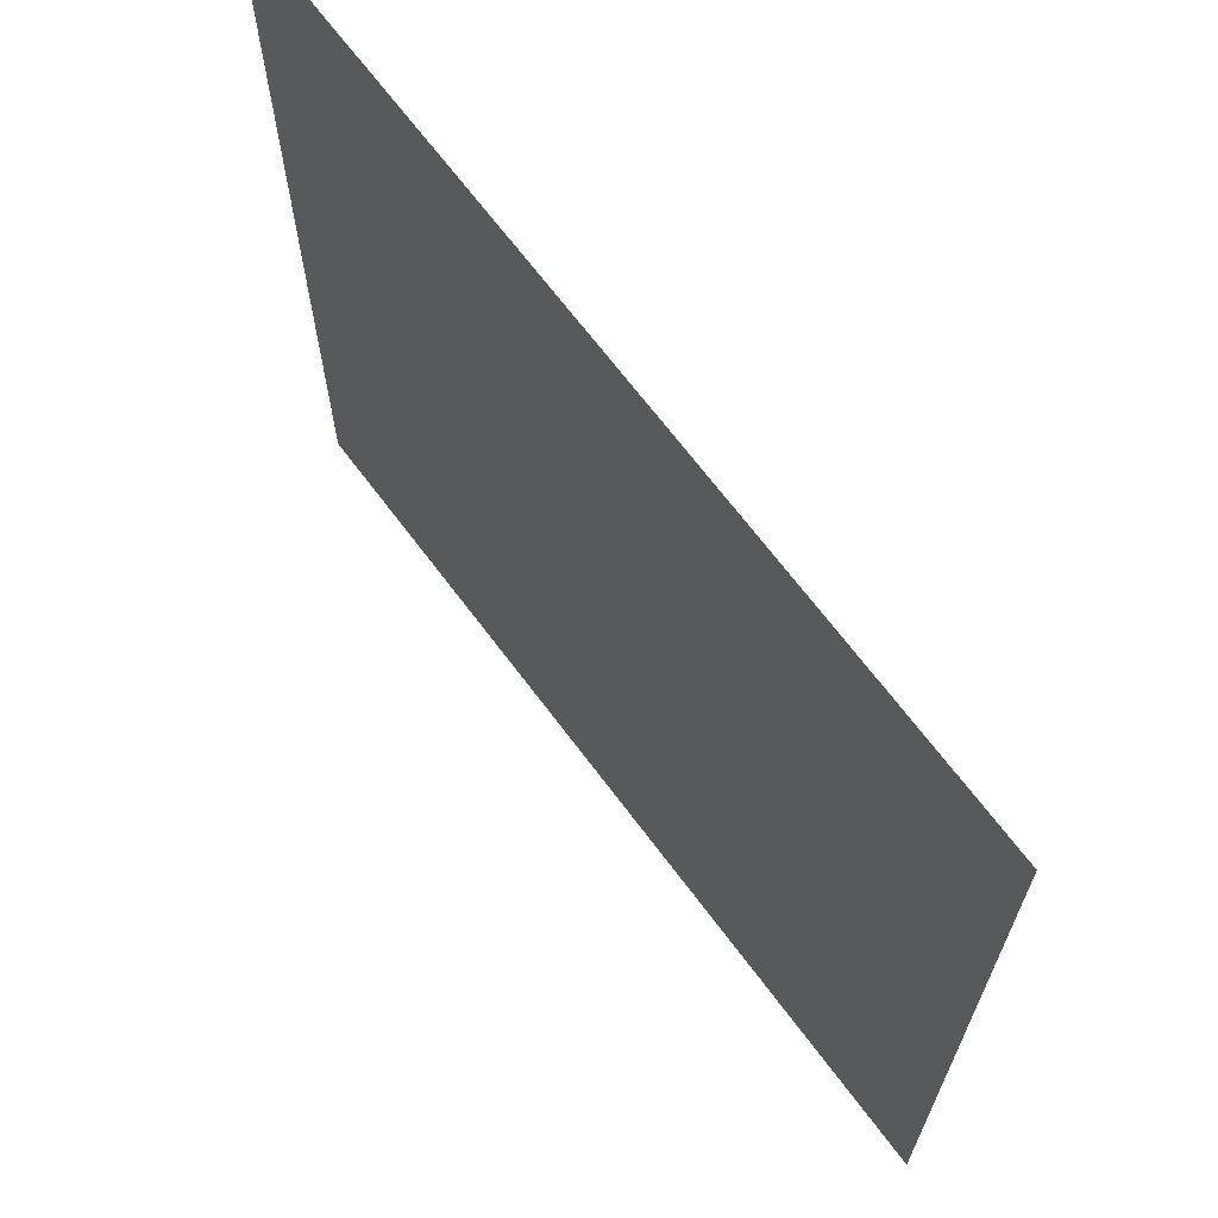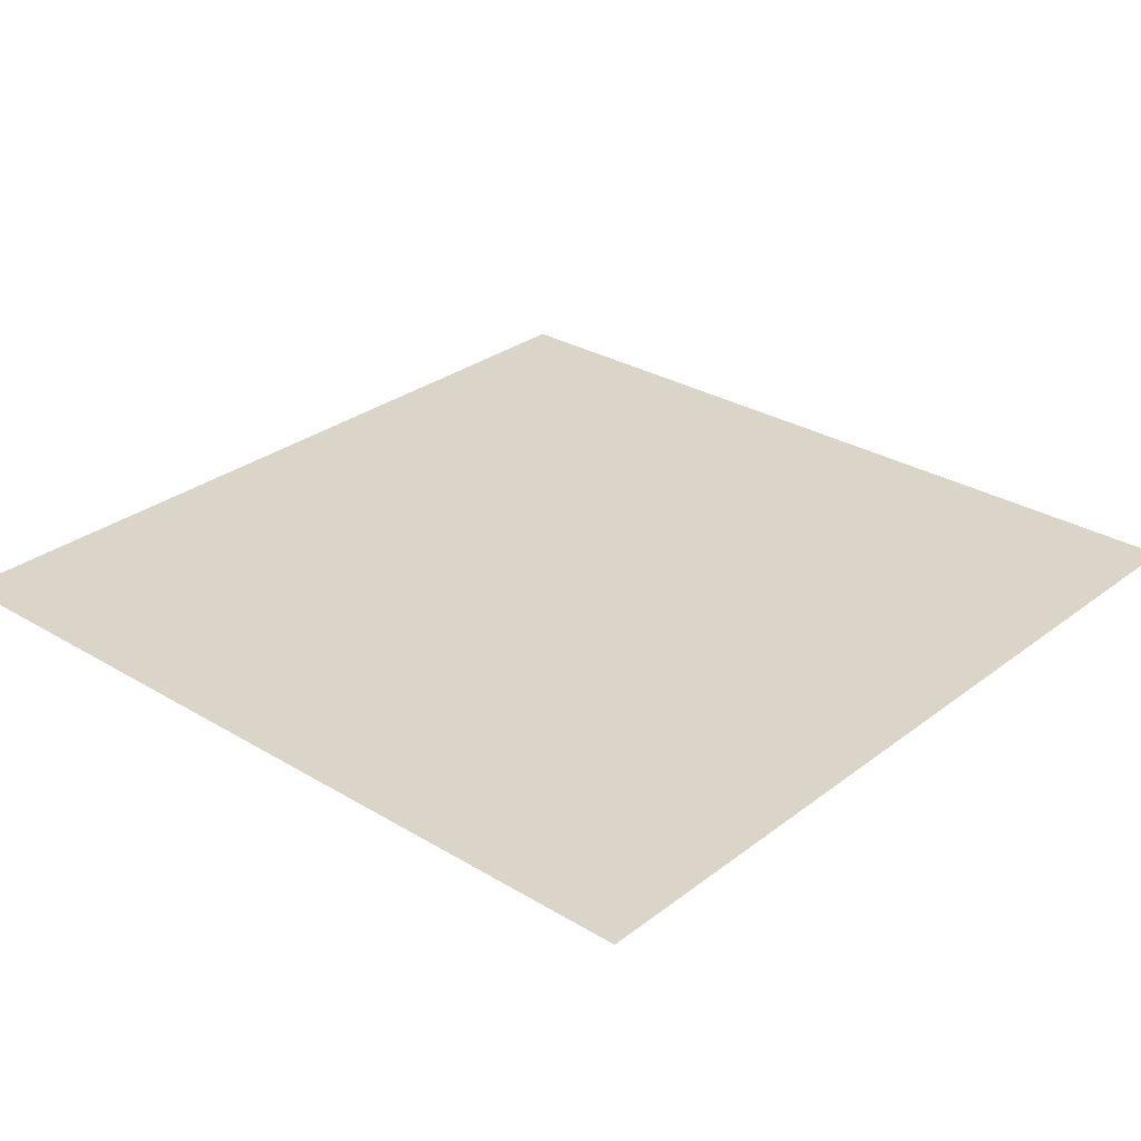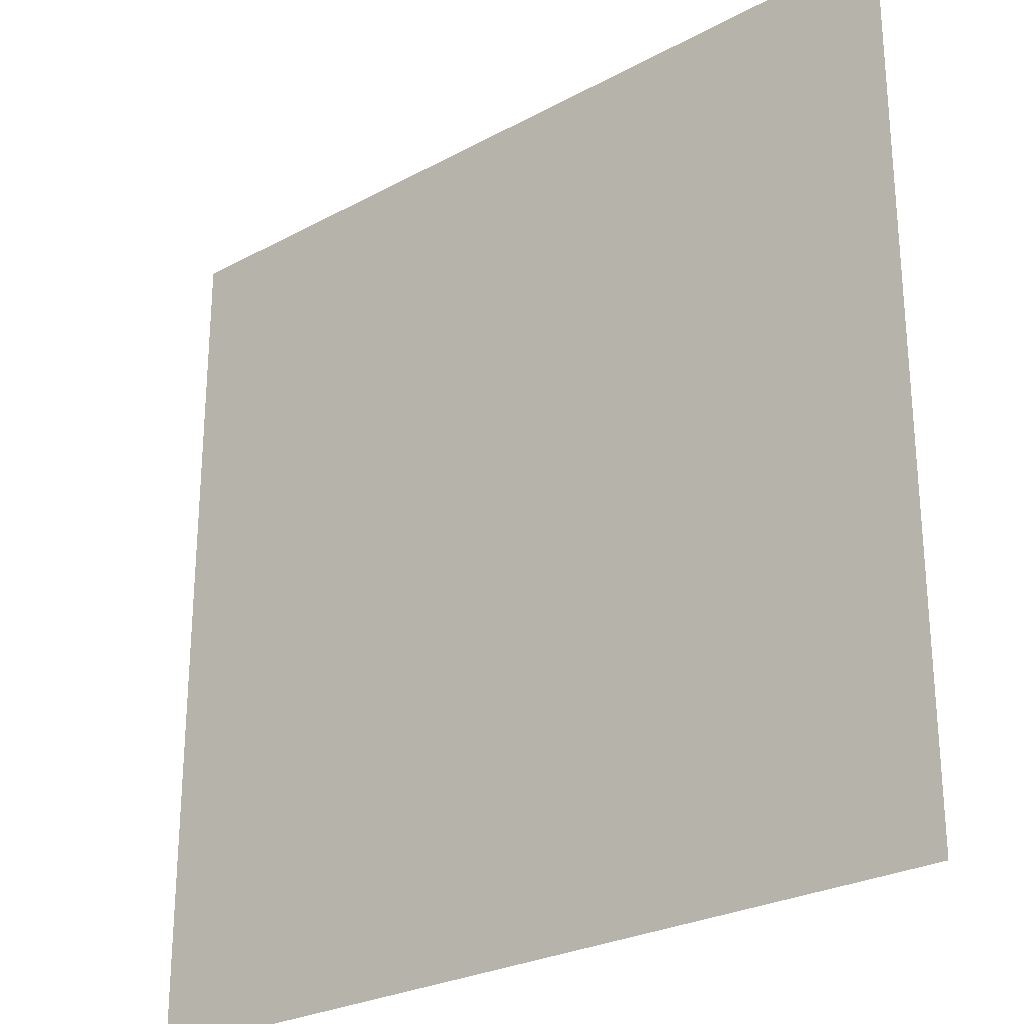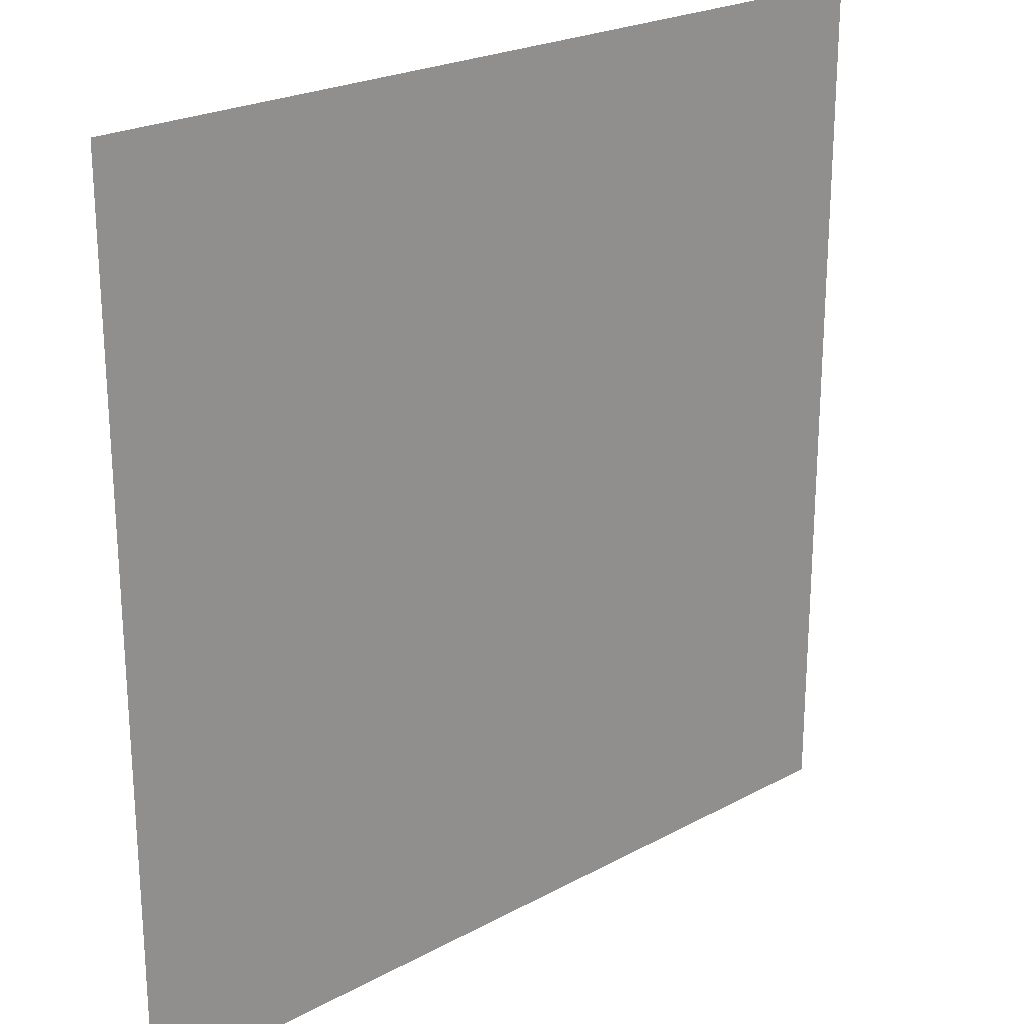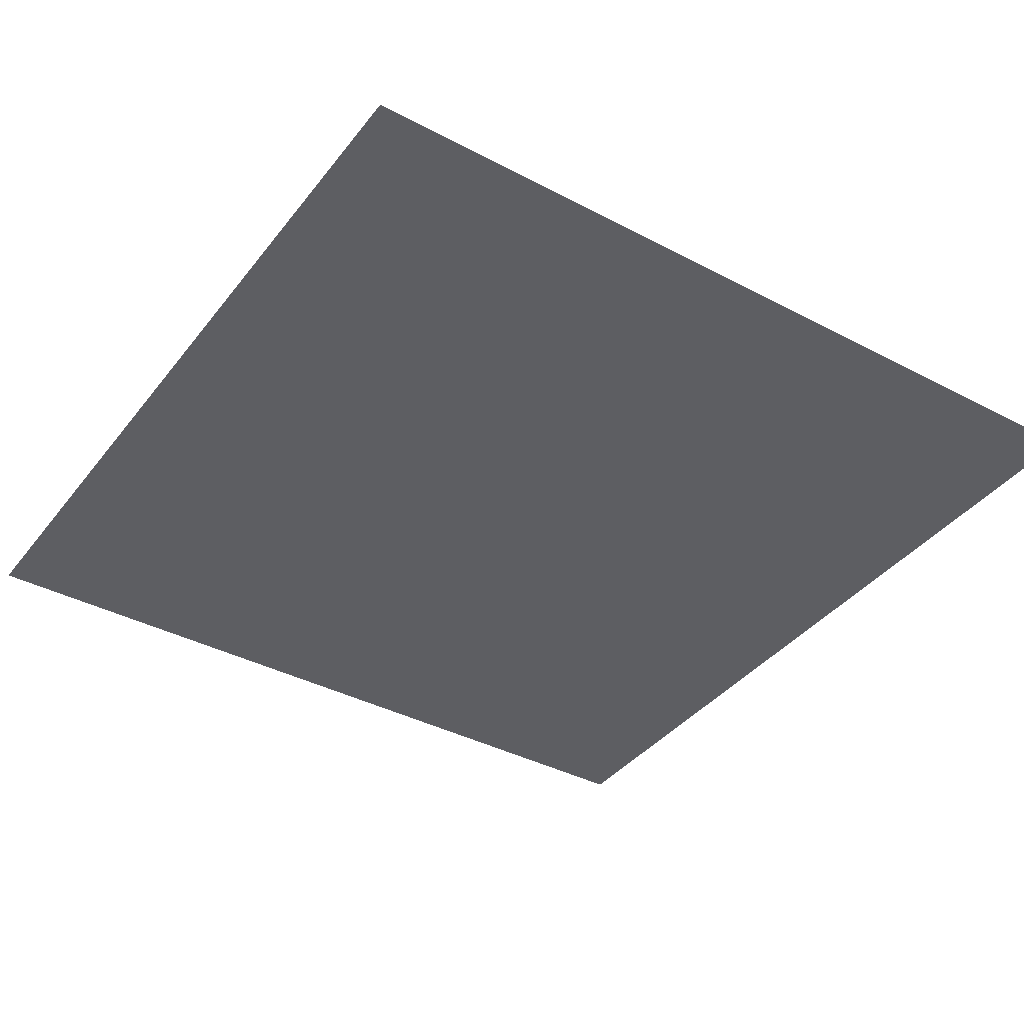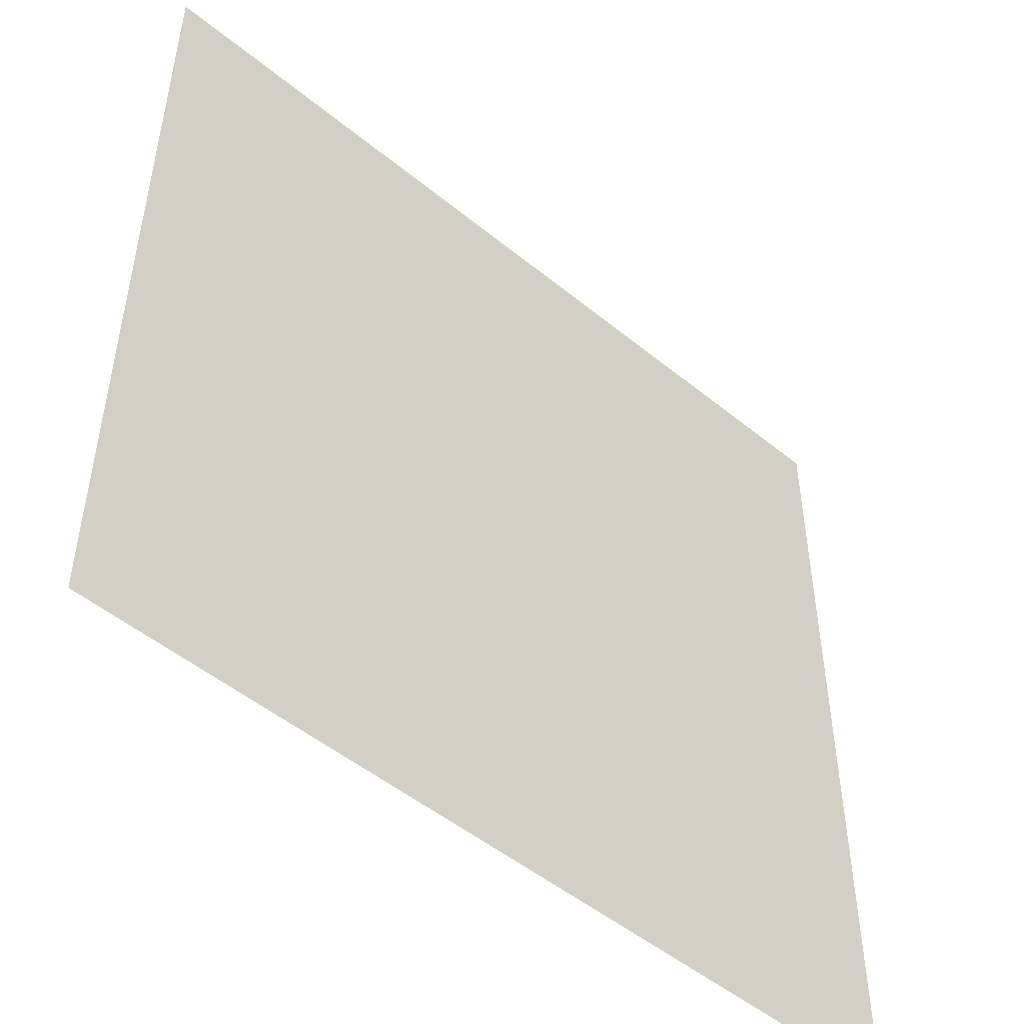
<metadata>
{"format":"obj","ext":"obj","renderer":"f3d","projection":"perspective","resolution":1024,"background":"white","views":[{"elev":67.9,"azim":-126.8,"up":"+Z"},{"elev":29.2,"azim":41.7,"up":"+Y"},{"elev":-26.4,"azim":40.4,"up":"+Z"},{"elev":23.1,"azim":-42.5,"up":"+Z"},{"elev":-38.6,"azim":-33.6,"up":"+Y"},{"elev":-50.2,"azim":138.1,"up":"+Z"}]}
</metadata>
<code>
g default
v -15 0 0
v 15 0 0
v -15 0 30
v 15 0 30
g pFloor
f 1 3 4 2

</code>
